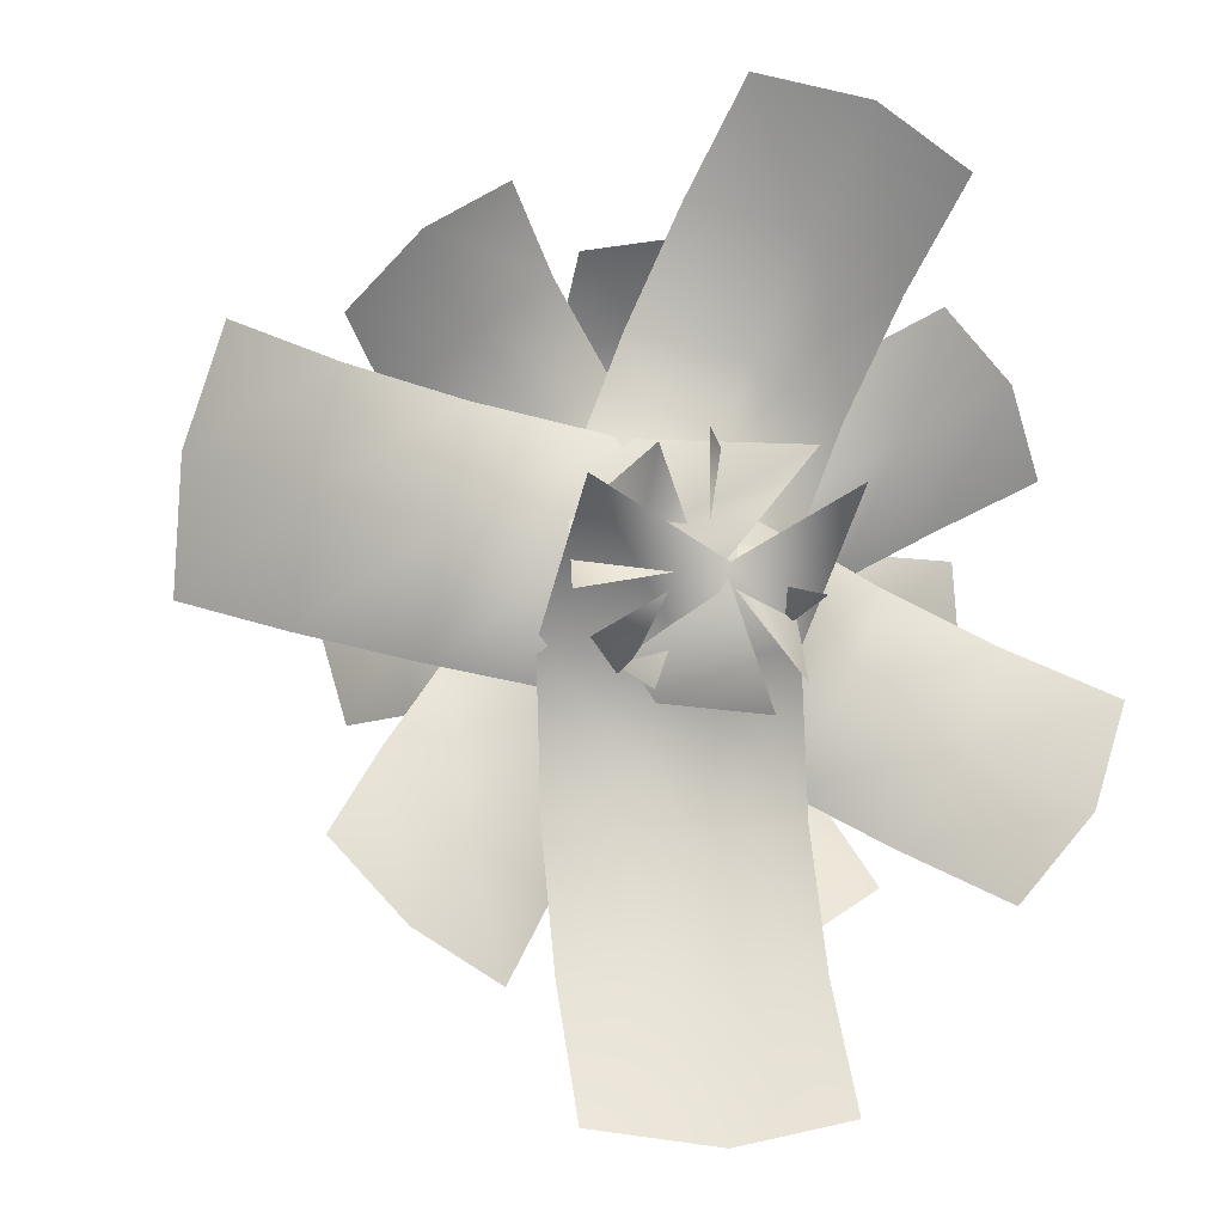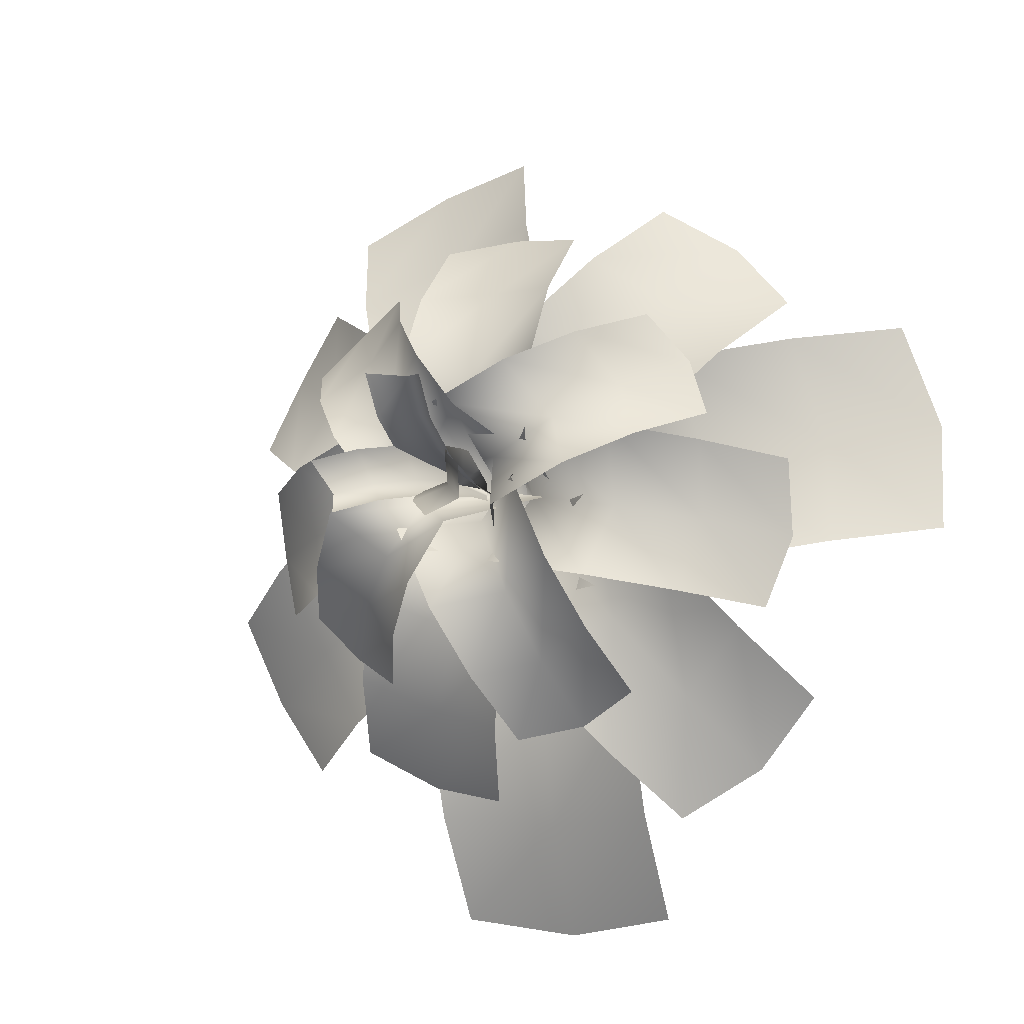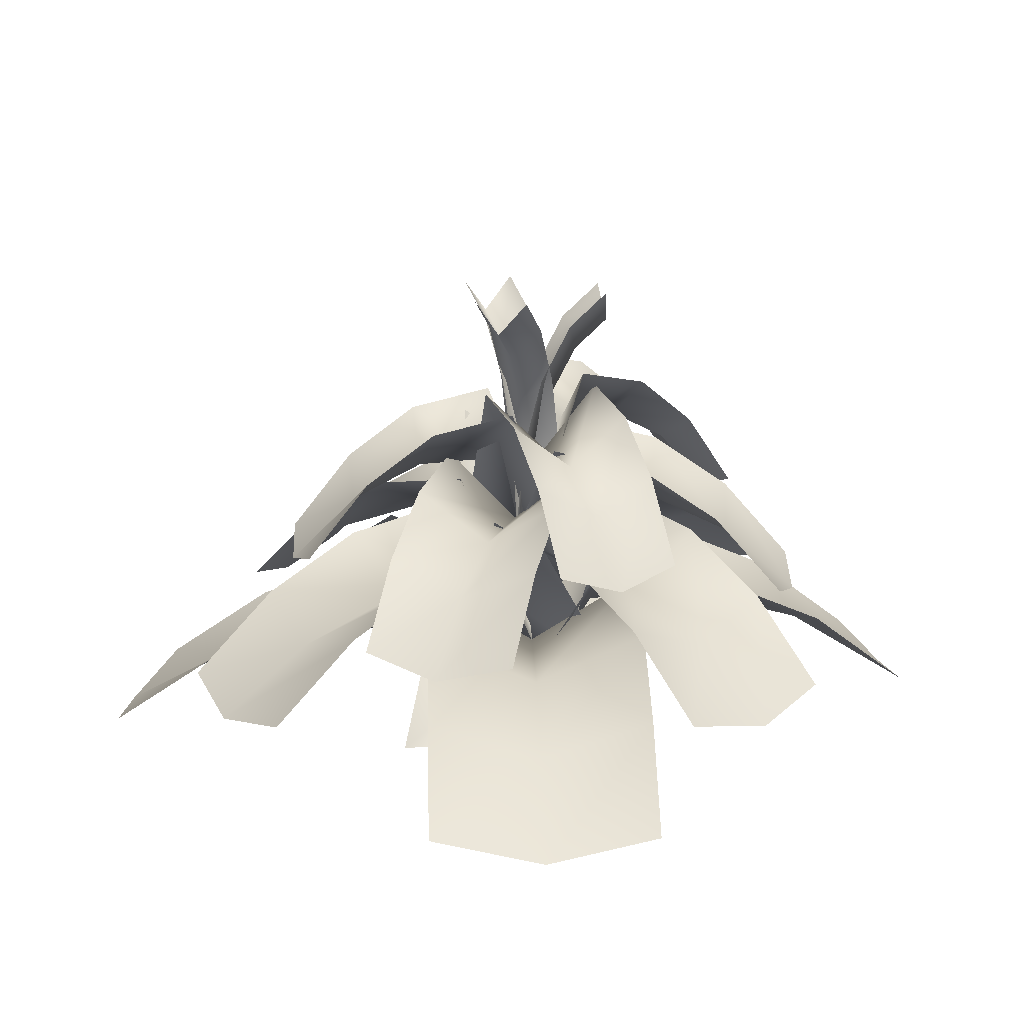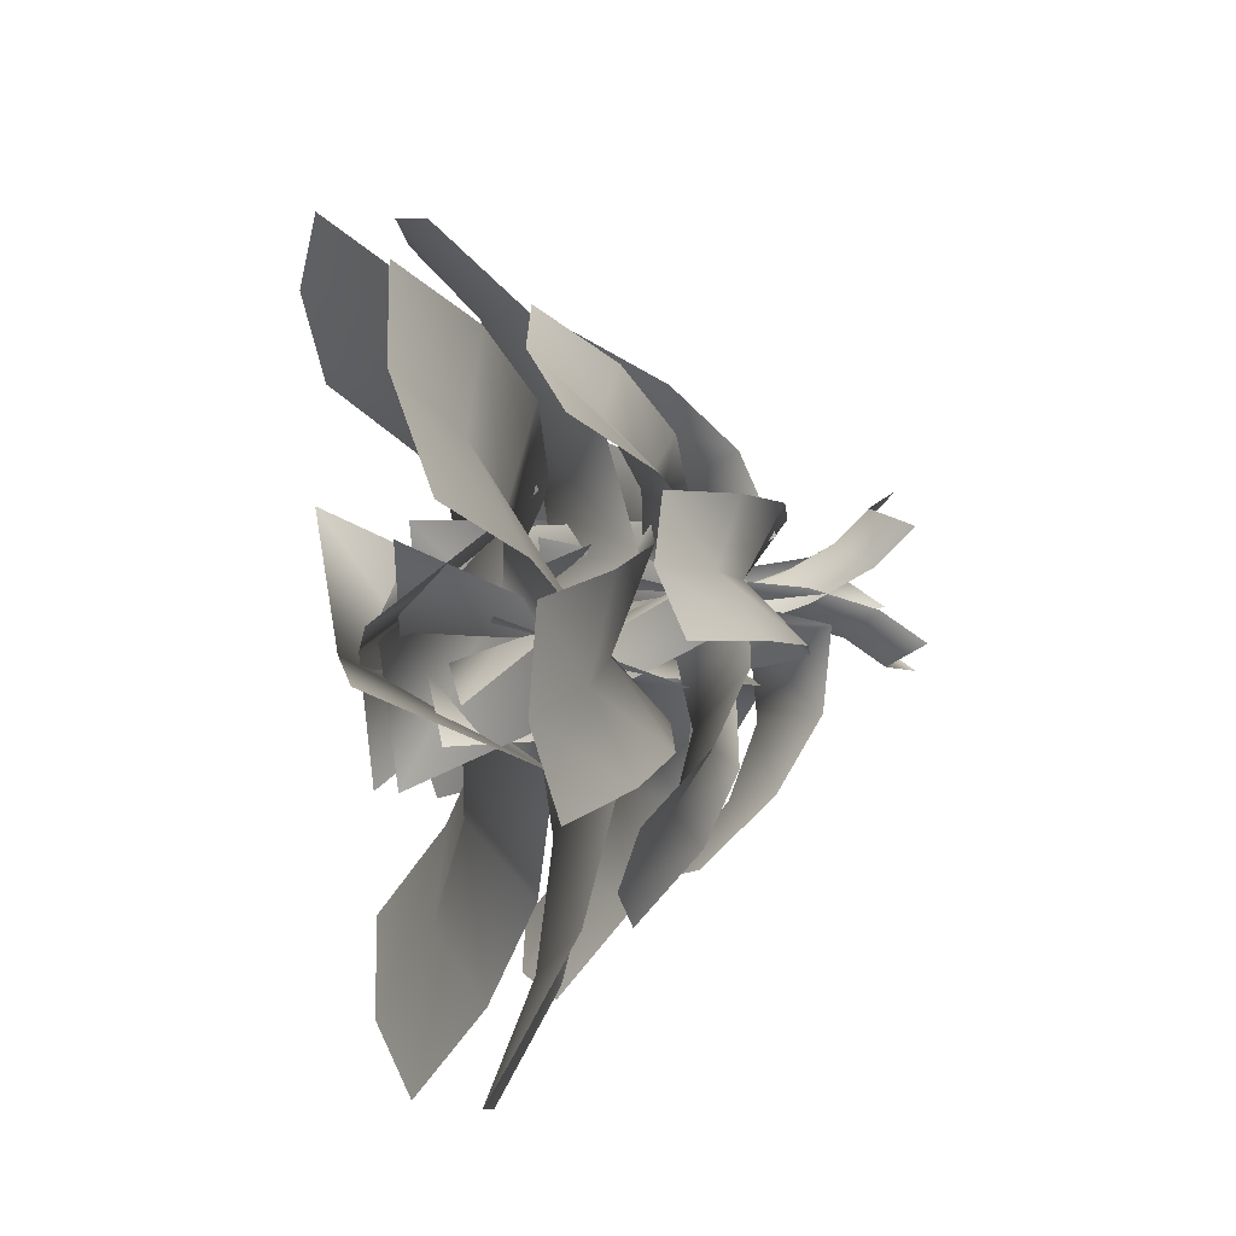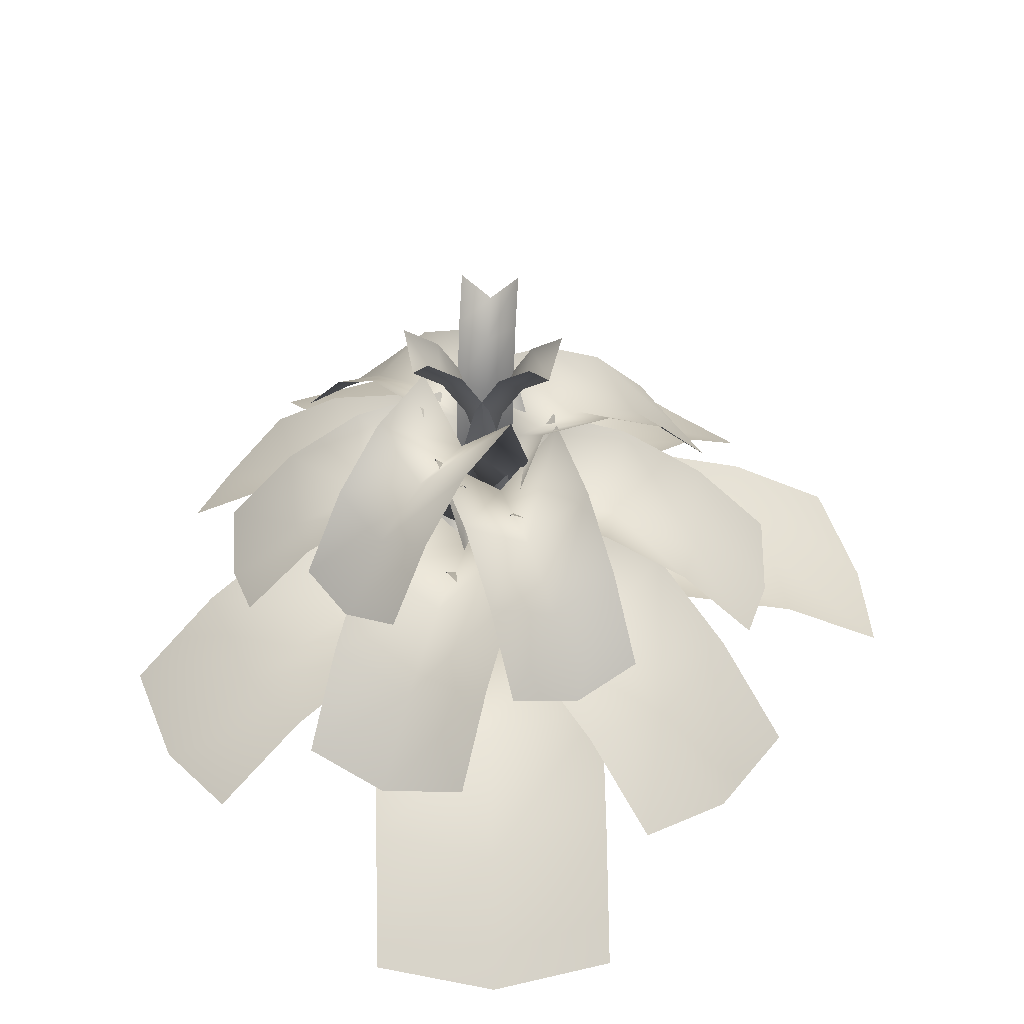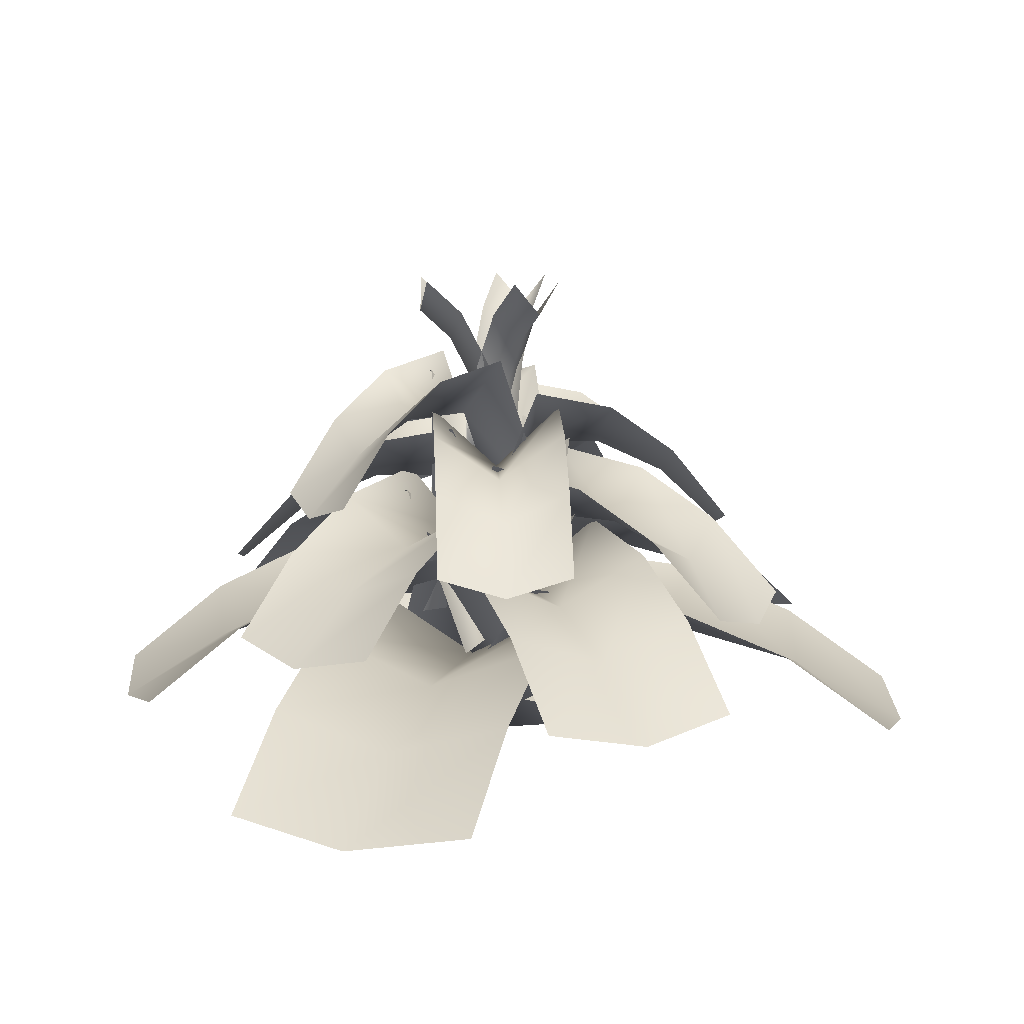
<metadata>
{"format":"obj","ext":"obj","renderer":"f3d","projection":"perspective","resolution":1024,"background":"white","views":[{"elev":-3.9,"azim":-16.0,"up":"+Z"},{"elev":-9.5,"azim":-156.8,"up":"+Z"},{"elev":16.0,"azim":18.3,"up":"+Y"},{"elev":40.7,"azim":78.5,"up":"+Z"},{"elev":46.8,"azim":178.8,"up":"+Y"},{"elev":10.4,"azim":-163.0,"up":"+Y"}]}
</metadata>
<code>
v  8.864 4 -10.56
v  0 4 0
v  2.708 15.53 7.44
v  13.25 22.3 1.496
v  -13.58 4 -2.394
v  -9.19 22.3 9.665
v  7.454 15.26 20.48
v  18.46 20.38 15.81
v  -3.981 20.38 23.98
v  11.97 11.5 32.88
v  22.83 14.97 27.81
v  0.3868 14.97 35.98
v  16.07 4.753 44.14
v  26.67 6.751 38.37
v  4.23 6.751 46.54
v  0 12 -11.23
v  0 12 0
v  5.585 23.53 3.224
v  9.053 30.3 -6.005
v  -9.727 12 5.616
v  -0.6741 30.3 10.84
v  15.37 23.26 8.876
v  19.8 28.38 0.198
v  10.07 28.38 17.05
v  24.68 19.5 14.25
v  28.8 22.97 5.399
v  19.08 22.97 22.25
v  33.13 12.75 19.13
v  36.73 14.75 9.975
v  27 14.75 26.82
v  -5.88 20 -7.008
v  0 20 0
v  5.173 31.53 -0.9121
v  2.505 38.3 -8.486
v  -3.129 20 8.596
v  5.256 38.3 7.118
v  14.24 31.26 -2.511
v  12.46 36.38 -10.24
v  15.21 36.38 5.363
v  22.86 27.5 -4.03
v  20.8 30.97 -11.71
v  23.55 30.97 3.892
v  30.69 20.75 -5.411
v  28.14 22.75 -13.01
v  30.89 22.75 2.598
v  2.683 26 -7.37
v  0 26 0
v  2.895 37.53 3.45
v  7.375 44.3 -1.778
v  -7.724 26 1.362
v  -3.032 44.3 6.954
v  7.969 37.26 9.497
v  12.94 42.38 4.858
v  2.537 42.38 13.59
v  12.79 33.5 15.24
v  17.61 36.97 10.42
v  7.206 36.97 19.16
v  17.17 26.75 20.47
v  21.72 28.75 15.32
v  11.31 28.75 24.05
v  8.339 18 -4.815
v  -0 18 0
v  -0 29.53 5.529
v  8.339 36.3 4.147
v  -8.339 18 -4.815
v  -8.339 36.3 4.147
v  -0 29.26 15.22
v  8.339 34.38 14.78
v  -8.339 34.38 14.78
v  -0.0001 25.5 24.43
v  8.339 28.97 23.7
v  -8.339 28.97 23.7
v  -0.0001 18.75 32.8
v  8.339 20.75 31.55
v  -8.339 20.75 31.55
v  11.64 10 2.053
v  0 10 0
v  -4.363 21.53 5.2
v  4.57 28.3 10.48
v  -4.043 10 -11.11
v  -11.12 28.3 -2.681
v  -12.01 21.26 14.31
v  -3.824 26.38 20.49
v  -19.51 26.38 7.323
v  -19.28 17.5 22.98
v  -10.86 20.97 28.87
v  -26.55 20.97 15.71
v  -25.89 10.75 30.85
v  -17.05 12.75 36.25
v  -32.74 12.75 23.09
v  9.33 2 11.12
v  0 2 -0
v  -8.207 13.53 1.447
v  -3.974 20.3 13.46
v  4.964 2 -13.64
v  -8.339 20.3 -11.29
v  -22.59 13.26 3.984
v  -19.76 18.38 16.25
v  -24.13 18.38 -8.51
v  -36.27 9.504 6.395
v  -33 12.97 18.58
v  -37.37 12.97 -6.175
v  -48.69 2.753 8.586
v  -44.65 4.751 20.64
v  -49.02 4.751 -4.121
v  7.15 24 4.128
v  0 24 0
v  -4.105 35.53 2.37
v  0.4955 42.3 7.97
v  0 24 -8.256
v  -6.654 42.3 -4.414
v  -11.3 35.26 6.525
v  -7.402 40.38 12.53
v  -14.55 40.38 0.1455
v  -18.14 31.5 10.47
v  -14.02 34.97 16.35
v  -21.17 34.97 3.969
v  -24.36 24.75 14.06
v  -19.85 26.75 19.72
v  -27 26.75 7.333
v  -0.3802 28 3.713
v  0 28 -0
v  -0.5137 35.87 -0.3712
v  -0.9742 37.1 3.284
v  3.405 28 -1.527
v  2.811 37.1 -1.956
v  -2 42.91 -1.445
v  -2.693 45.24 2.042
v  1.092 45.24 -3.198
v  -4.302 48.36 -3.108
v  -5.355 51.54 0.1187
v  -1.569 51.54 -5.121
v  -7.175 51.65 -5.184
v  -8.676 55.35 -2.281
v  -4.891 55.35 -7.521
v  -7.338 28 -1.294
v  0 28 0
v  2.75 39.53 -3.277
v  -2.88 46.3 -6.606
v  2.548 28 7.002
v  7.006 46.3 1.69
v  7.57 39.26 -9.022
v  2.41 44.38 -12.91
v  12.3 44.38 -4.615
v  12.15 35.5 -14.48
v  6.846 38.97 -18.2
v  16.73 38.97 -9.902
v  16.31 28.75 -19.44
v  10.75 30.75 -22.85
v  20.64 30.75 -14.55
v  3.467 16 9.525
v  0 16 -0
v  -5.732 27.53 -1.011
v  -5.824 34.3 7.887
v  6.516 16 -7.765
v  -2.775 34.3 -9.403
v  -15.78 27.26 -2.782
v  -16.85 32.38 5.943
v  -13.8 32.38 -11.35
v  -25.33 23.5 -4.466
v  -26.09 26.97 4.312
v  -23.05 26.97 -12.98
v  -34 16.75 -5.996
v  -34.23 18.75 2.878
v  -31.18 18.75 -14.41
v  -5.586 22 6.657
v  0 22 0
v  -1.707 33.53 -4.689
v  -8.353 40.3 -0.9431
v  8.559 22 1.509
v  5.792 40.3 -6.091
v  -4.698 33.26 -12.91
v  -11.64 38.38 -9.963
v  2.509 38.38 -15.11
v  -7.542 29.5 -20.72
v  -14.39 32.97 -17.53
v  -0.2437 32.97 -22.68
v  -10.12 22.75 -27.82
v  -16.81 24.75 -24.18
v  -2.666 24.75 -29.33
v  -10.51 14 1.853
v  0 14 0
v  2.095 25.53 -5.757
v  -7.111 32.3 -7.479
v  6.858 14 8.174
v  10.25 32.3 -1.158
v  5.768 25.26 -15.85
v  -3.08 30.38 -18.55
v  14.29 30.38 -12.23
v  9.259 21.5 -25.44
v  0.2993 24.97 -27.84
v  17.67 24.97 -21.52
v  12.43 14.75 -34.15
v  3.273 16.75 -36.01
v  20.64 16.75 -29.69
v  -4.256 8 11.69
v  0 8 0
v  -4.593 19.53 -5.474
v  -11.7 26.3 2.822
v  12.26 8 -2.161
v  4.811 26.3 -11.03
v  -12.64 19.26 -15.07
v  -20.54 24.38 -7.708
v  -4.025 24.38 -21.56
v  -20.3 15.5 -24.19
v  -27.95 18.97 -16.54
v  -11.43 18.97 -30.39
v  -27.25 8.753 -32.47
v  -34.46 10.75 -24.31
v  -17.95 10.75 -38.16
v  -13.23 0 7.639
v  0 0 -0
v  0 11.53 -8.773
v  -13.23 18.3 -6.58
v  13.23 0 7.639
v  13.23 18.3 -6.58
v  0 11.26 -24.15
v  -13.23 16.38 -23.46
v  13.23 16.38 -23.46
v  0 7.503 -38.77
v  -13.23 10.97 -37.61
v  13.23 10.97 -37.61
v  0 0.753 -52.05
v  -13.23 2.751 -50.06
v  13.23 2.751 -50.06
v  -11.34 6 -6.55
v  -0 6 -0
v  6.514 17.53 -3.761
v  -0.7862 24.3 -12.65
v  0 6 13.1
v  10.56 24.3 7.004
v  17.93 17.26 -10.35
v  11.74 22.38 -19.88
v  23.09 22.38 -0.2309
v  28.78 13.5 -16.62
v  22.25 16.97 -25.95
v  33.6 16.97 -6.297
v  38.64 6.753 -22.31
v  31.5 8.751 -31.28
v  42.84 8.751 -11.63
v  -3.048 28 -2.153
v  0.5755 35.87 -0.2654
v  -2.383 37.1 -2.46
v  -0.3408 28 3.716
v  0.3246 37.1 3.409
v  2.241 42.91 -1.034
v  -0.457 45.24 -3.349
v  2.25 45.24 2.521
v  4.82 48.36 -2.223
v  2.525 51.54 -4.724
v  5.232 51.54 1.146
v  8.038 51.65 -3.707
v  6.246 55.35 -6.44
v  8.953 55.35 -0.5701
v  3.397 28 -1.545
v  -0 28 0
v  -0.0612 35.87 0.6308
v  3.326 37.1 -0.8157
v  -3.037 28 -2.17
v  -3.107 37.1 -1.44
v  -0.2384 42.91 2.456
v  3.122 45.24 1.295
v  -3.312 45.24 0.6707
v  -0.5127 48.36 5.283
v  2.804 51.54 4.563
v  -3.63 51.54 3.939
v  -0.8551 51.65 8.81
v  2.409 55.35 8.642
v  -4.025 55.35 8.017
g 16
f 1 2 3 4
f 2 5 6 3
f 4 3 7 8
f 3 6 9 7
f 8 7 10 11
f 7 9 12 10
f 11 10 13 14
f 10 12 15 13
f 16 17 18 19
f 17 20 21 18
f 19 18 22 23
f 18 21 24 22
f 23 22 25 26
f 22 24 27 25
f 26 25 28 29
f 25 27 30 28
f 31 32 33 34
f 32 35 36 33
f 34 33 37 38
f 33 36 39 37
f 38 37 40 41
f 37 39 42 40
f 41 40 43 44
f 40 42 45 43
f 46 47 48 49
f 47 50 51 48
f 49 48 52 53
f 48 51 54 52
f 53 52 55 56
f 52 54 57 55
f 56 55 58 59
f 55 57 60 58
f 61 62 63 64
f 62 65 66 63
f 64 63 67 68
f 63 66 69 67
f 68 67 70 71
f 67 69 72 70
f 71 70 73 74
f 70 72 75 73
f 76 77 78 79
f 77 80 81 78
f 79 78 82 83
f 78 81 84 82
f 83 82 85 86
f 82 84 87 85
f 86 85 88 89
f 85 87 90 88
f 91 92 93 94
f 92 95 96 93
f 94 93 97 98
f 93 96 99 97
f 98 97 100 101
f 97 99 102 100
f 101 100 103 104
f 100 102 105 103
f 106 107 108 109
f 107 110 111 108
f 109 108 112 113
f 108 111 114 112
f 113 112 115 116
f 112 114 117 115
f 116 115 118 119
f 115 117 120 118
f 121 122 123 124
f 122 125 126 123
f 124 123 127 128
f 123 126 129 127
f 128 127 130 131
f 127 129 132 130
f 131 130 133 134
f 130 132 135 133
f 136 137 138 139
f 137 140 141 138
f 139 138 142 143
f 138 141 144 142
f 143 142 145 146
f 142 144 147 145
f 146 145 148 149
f 145 147 150 148
f 151 152 153 154
f 152 155 156 153
f 154 153 157 158
f 153 156 159 157
f 158 157 160 161
f 157 159 162 160
f 161 160 163 164
f 160 162 165 163
f 166 167 168 169
f 167 170 171 168
f 169 168 172 173
f 168 171 174 172
f 173 172 175 176
f 172 174 177 175
f 176 175 178 179
f 175 177 180 178
f 181 182 183 184
f 182 185 186 183
f 184 183 187 188
f 183 186 189 187
f 188 187 190 191
f 187 189 192 190
f 191 190 193 194
f 190 192 195 193
f 196 197 198 199
f 197 200 201 198
f 199 198 202 203
f 198 201 204 202
f 203 202 205 206
f 202 204 207 205
f 206 205 208 209
f 205 207 210 208
f 211 212 213 214
f 212 215 216 213
f 214 213 217 218
f 213 216 219 217
f 218 217 220 221
f 217 219 222 220
f 221 220 223 224
f 220 222 225 223
f 226 227 228 229
f 227 230 231 228
f 229 228 232 233
f 228 231 234 232
f 233 232 235 236
f 232 234 237 235
f 236 235 238 239
f 235 237 240 238
f 241 122 242 243
f 122 244 245 242
f 243 242 246 247
f 242 245 248 246
f 247 246 249 250
f 246 248 251 249
f 250 249 252 253
f 249 251 254 252
f 255 256 257 258
f 256 259 260 257
f 258 257 261 262
f 257 260 263 261
f 262 261 264 265
f 261 263 266 264
f 265 264 267 268
f 264 266 269 267

</code>
